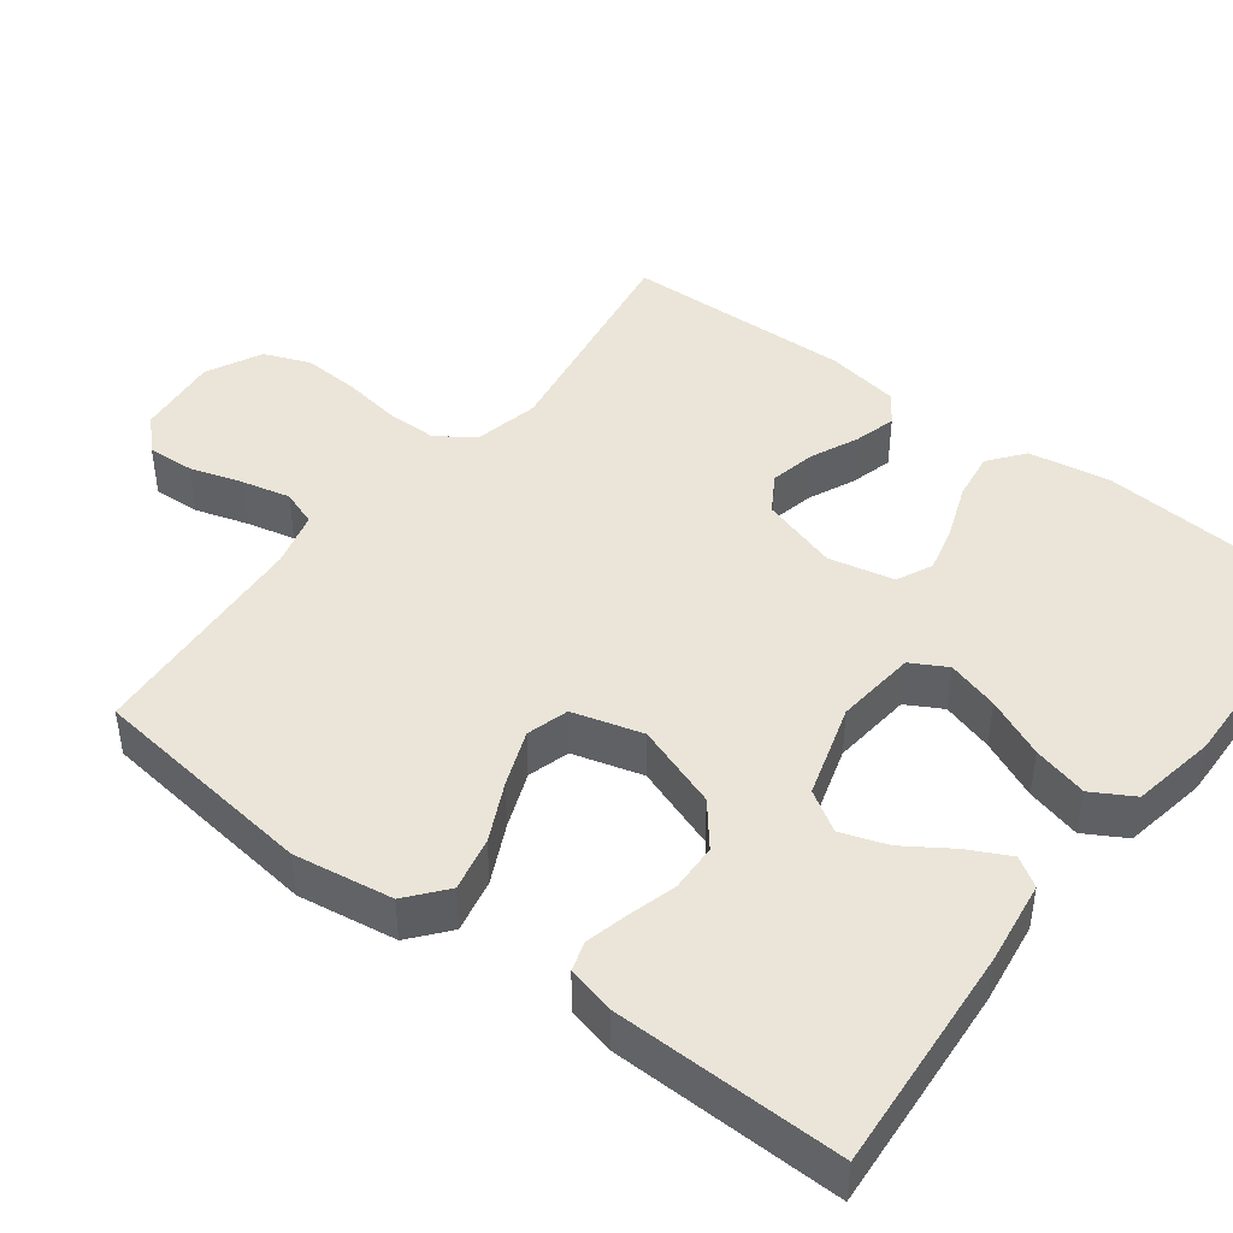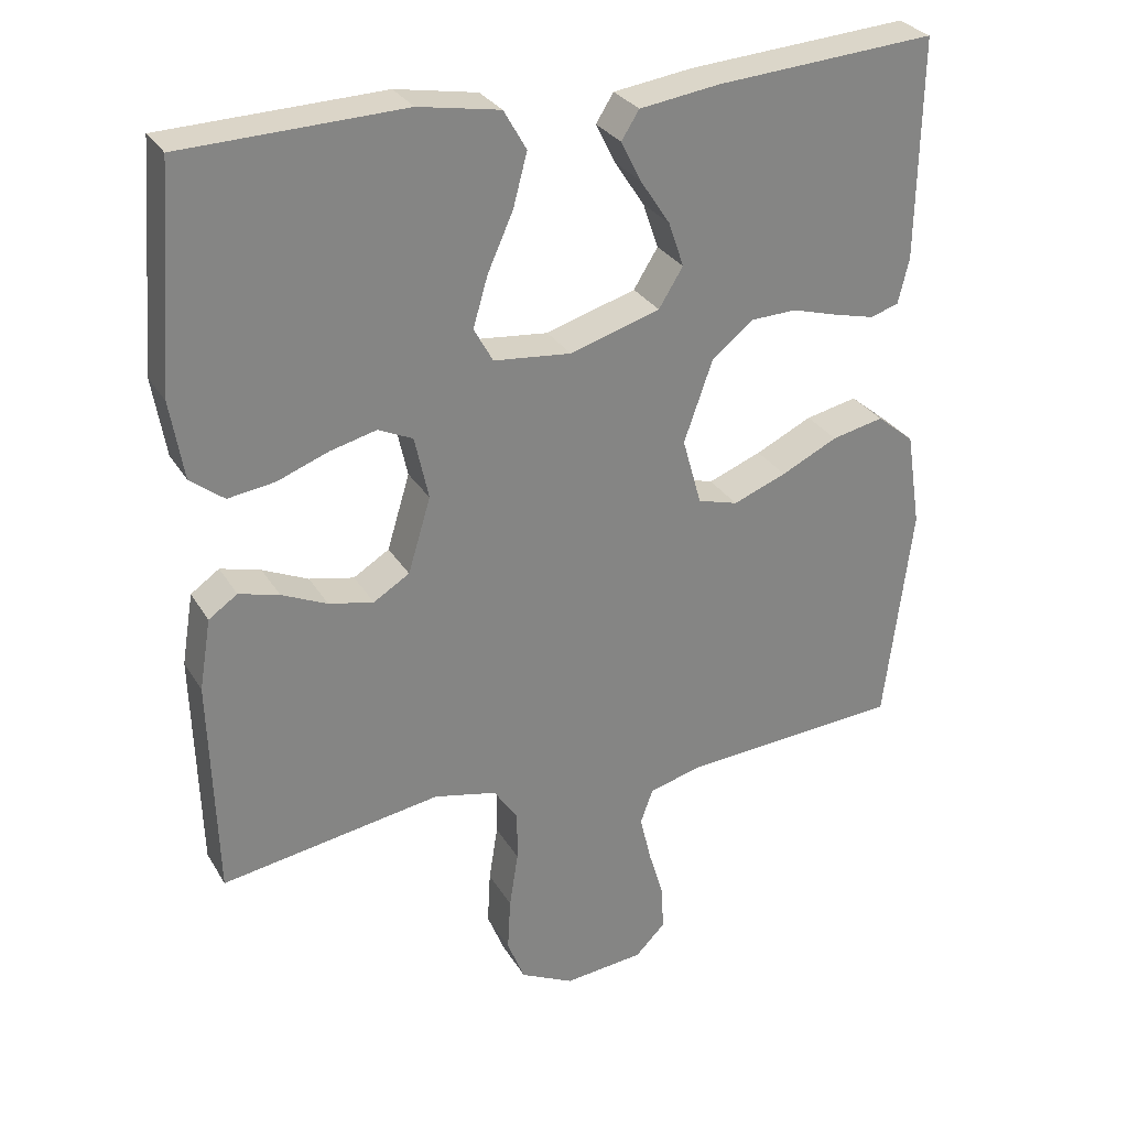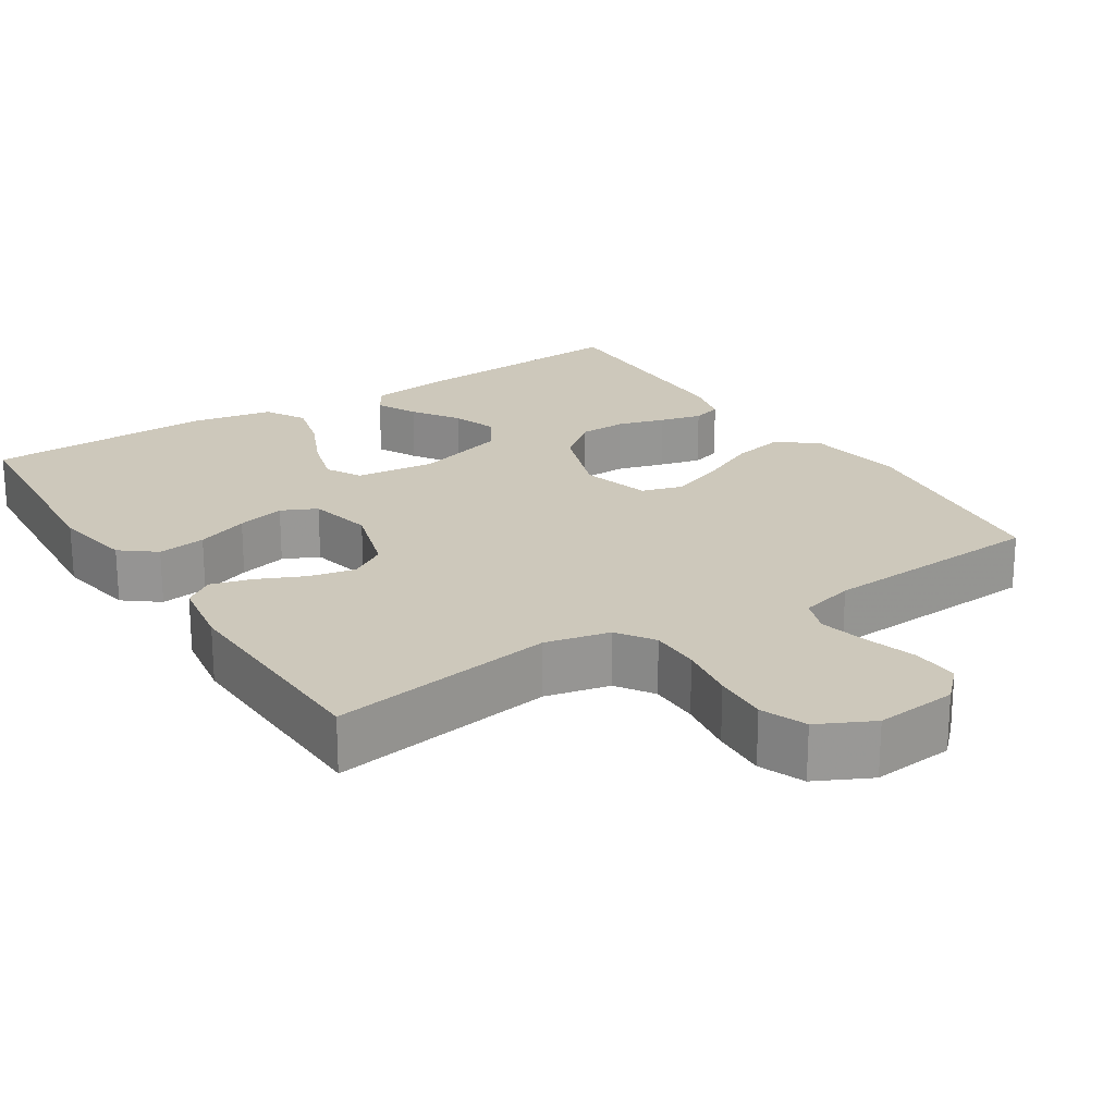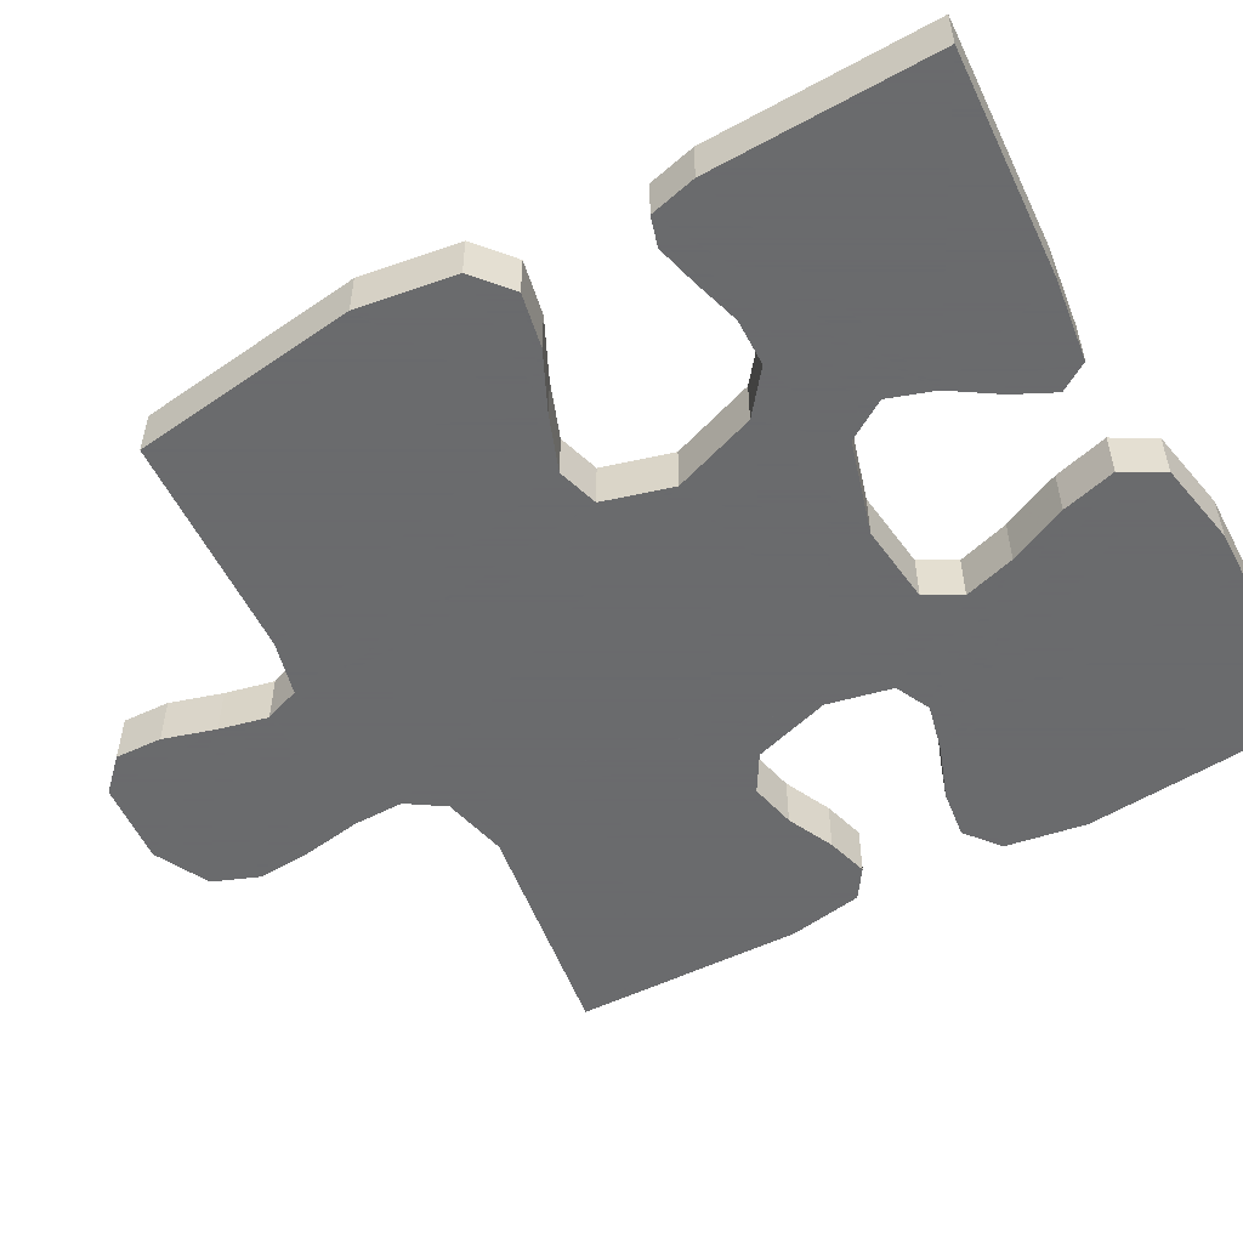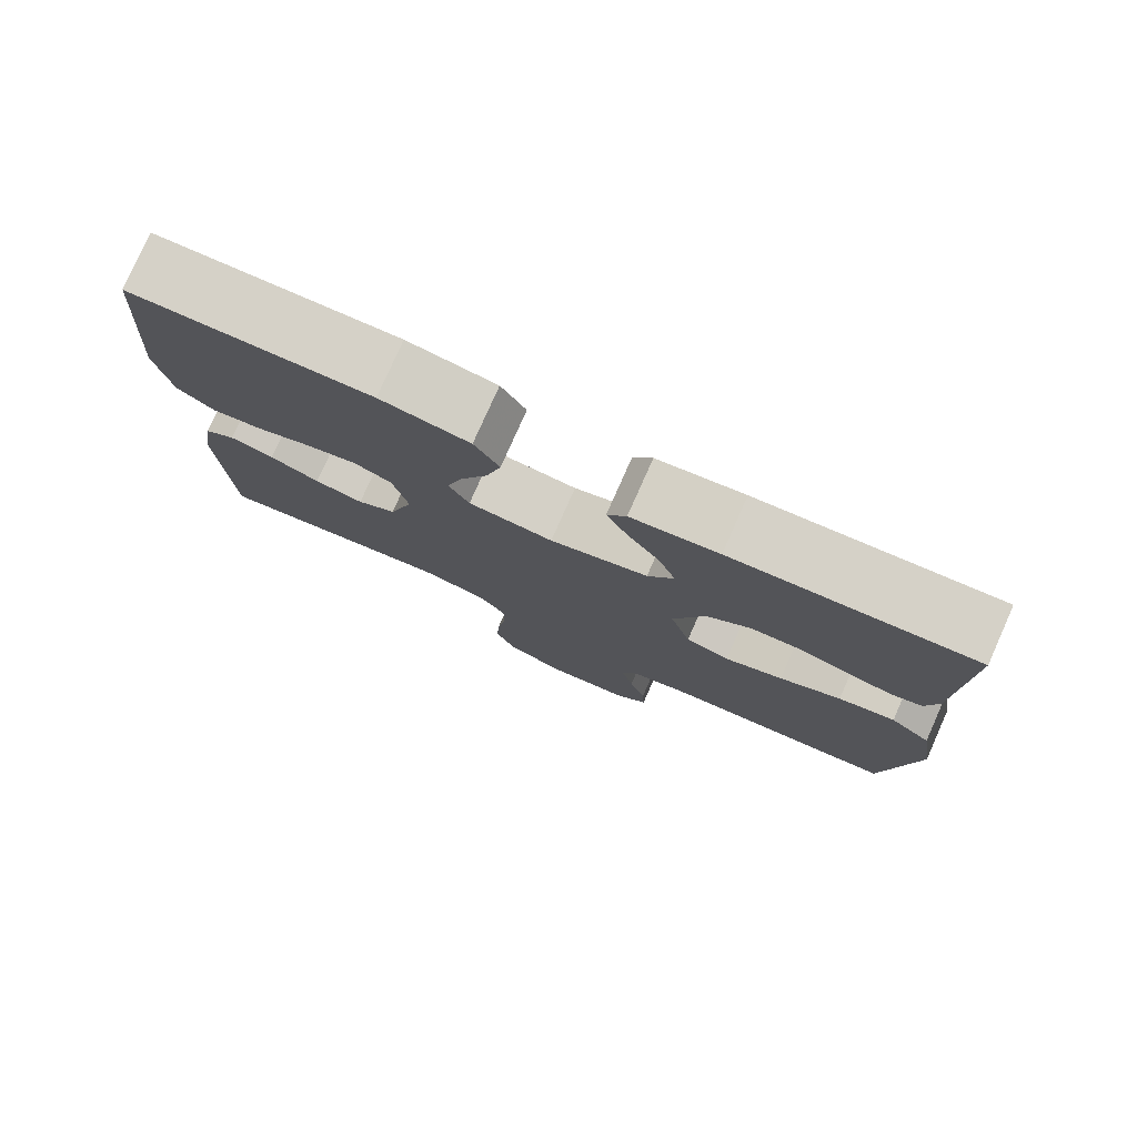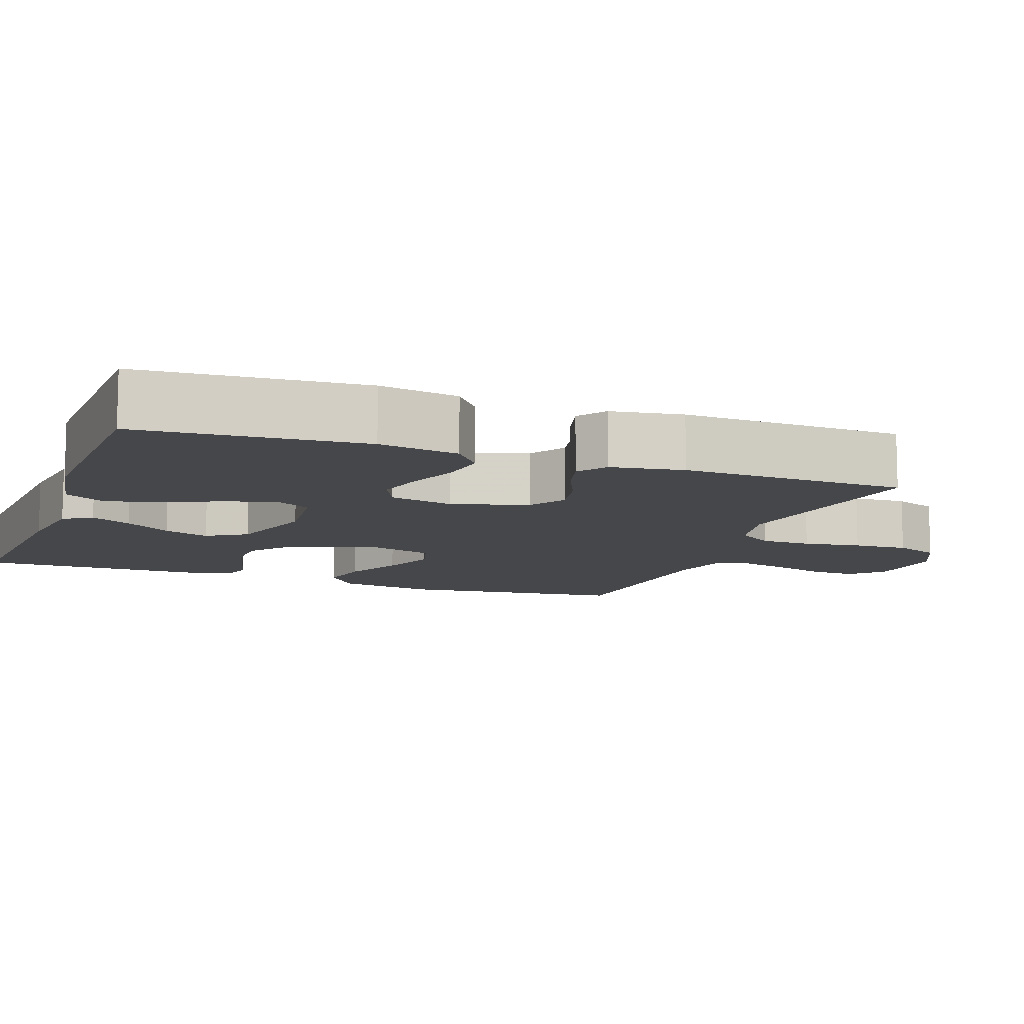
<metadata>
{"format":"obj","ext":"obj","renderer":"f3d","projection":"perspective","resolution":1024,"background":"white","views":[{"elev":44.7,"azim":-52.8,"up":"+Y"},{"elev":29.2,"azim":154.6,"up":"+Z"},{"elev":21.9,"azim":147.3,"up":"+Y"},{"elev":-53.2,"azim":-60.7,"up":"+Y"},{"elev":78.9,"azim":-156.0,"up":"+Z"},{"elev":-10.5,"azim":69.8,"up":"+Y"}]}
</metadata>
<code>
v 0.5 0.07 -0.5
v 0.2 0.07 -0.452
v 0.114 0.07 -0.471
v 0.081 0.07 -0.52
v 0.081 0.07 -0.587
v 0.093 0.07 -0.664
v 0.097 0.07 -0.737
v 0.073 0.07 -0.797
v 0 0.07 -0.833
v -0.109 0.07 -0.822
v -0.15 0.07 -0.781
v -0.147 0.07 -0.719
v -0.126 0.07 -0.65
v -0.111 0.07 -0.586
v -0.128 0.07 -0.539
v -0.2 0.07 -0.52
v -0.5 0.07 -0.5
v -0.537 0.07 -0.2
v -0.517 0.07 -0.07
v -0.466 0.07 -0.028
v -0.395 0.07 -0.043
v -0.318 0.07 -0.08
v -0.245 0.07 -0.108
v -0.19 0.07 -0.092
v -0.164 0.07 0
v -0.203 0.07 0.111
v -0.259 0.07 0.156
v -0.322 0.07 0.158
v -0.385 0.07 0.14
v -0.441 0.07 0.126
v -0.48 0.07 0.138
v -0.495 0.07 0.2
v -0.5 0.07 0.5
v -0.2 0.07 0.479
v -0.091 0.07 0.464
v -0.067 0.07 0.426
v -0.094 0.07 0.372
v -0.135 0.07 0.31
v -0.156 0.07 0.249
v -0.123 0.07 0.196
v 0 0.07 0.159
v 0.106 0.07 0.17
v 0.132 0.07 0.217
v 0.112 0.07 0.285
v 0.077 0.07 0.363
v 0.058 0.07 0.435
v 0.089 0.07 0.489
v 0.2 0.07 0.509
v 0.5 0.07 0.5
v 0.523 0.07 0.2
v 0.505 0.07 0.093
v 0.459 0.07 0.057
v 0.395 0.07 0.066
v 0.326 0.07 0.092
v 0.262 0.07 0.108
v 0.215 0.07 0.086
v 0.196 0.07 0
v 0.227 0.07 -0.102
v 0.276 0.07 -0.132
v 0.337 0.07 -0.119
v 0.399 0.07 -0.091
v 0.454 0.07 -0.076
v 0.493 0.07 -0.103
v 0.509 0.07 -0.2
v 0.5 0 -0.5
v 0.2 0 -0.452
v 0.114 0 -0.471
v 0.081 0 -0.52
v 0.081 0 -0.587
v 0.093 0 -0.664
v 0.097 0 -0.737
v 0.073 0 -0.797
v 0 0 -0.833
v -0.109 0 -0.822
v -0.15 0 -0.781
v -0.147 0 -0.719
v -0.126 0 -0.65
v -0.111 0 -0.586
v -0.128 0 -0.539
v -0.2 0 -0.52
v -0.5 0 -0.5
v -0.537 0 -0.2
v -0.517 0 -0.07
v -0.466 0 -0.028
v -0.395 0 -0.043
v -0.318 0 -0.08
v -0.245 0 -0.108
v -0.19 0 -0.092
v -0.164 0 0
v -0.203 0 0.111
v -0.259 0 0.156
v -0.322 0 0.158
v -0.385 0 0.14
v -0.441 0 0.126
v -0.48 0 0.138
v -0.495 0 0.2
v -0.5 0 0.5
v -0.2 0 0.479
v -0.091 0 0.464
v -0.067 0 0.426
v -0.094 0 0.372
v -0.135 0 0.31
v -0.156 0 0.249
v -0.123 0 0.196
v 0 0 0.159
v 0.106 0 0.17
v 0.132 0 0.217
v 0.112 0 0.285
v 0.077 0 0.363
v 0.058 0 0.435
v 0.089 0 0.489
v 0.2 0 0.509
v 0.5 0 0.5
v 0.523 0 0.2
v 0.505 0 0.093
v 0.459 0 0.057
v 0.395 0 0.066
v 0.326 0 0.092
v 0.262 0 0.108
v 0.215 0 0.086
v 0.196 0 0
v 0.227 0 -0.102
v 0.276 0 -0.132
v 0.337 0 -0.119
v 0.399 0 -0.091
v 0.454 0 -0.076
v 0.493 0 -0.103
v 0.509 0 -0.2
f 64 1 2
f 63 64 2
f 62 63 2
f 61 62 2
f 60 61 2
f 59 60 2 3
f 58 59 3 4
f 57 58 4
f 56 57 4
f 52 53 54
f 51 52 54
f 50 51 54
f 49 50 54
f 48 49 54
f 47 48 54
f 46 47 54
f 45 46 54
f 44 45 54
f 43 44 54 55
f 42 43 55 56
f 36 37 38
f 35 36 38
f 34 35 38
f 33 34 38
f 32 33 38
f 31 32 38
f 30 31 38
f 29 30 38
f 28 29 38
f 27 28 38 39
f 26 27 39 40
f 20 21 22
f 19 20 22
f 18 19 22
f 17 18 22
f 16 17 22
f 15 16 22 23
f 14 15 23 24
f 11 12 13
f 10 11 13
f 9 10 13
f 8 9 13
f 7 8 13
f 6 7 13
f 5 6 13
f 4 5 13 14
f 14 24 25
f 4 14 25
f 56 4 25
f 42 56 25
f 41 42 25
f 25 26 40 41
f 66 65 128
f 66 128 127
f 66 127 126
f 66 126 125
f 66 125 124
f 67 66 124 123
f 68 67 123 122
f 68 122 121
f 68 121 120
f 118 117 116
f 118 116 115
f 118 115 114
f 118 114 113
f 118 113 112
f 118 112 111
f 118 111 110
f 118 110 109
f 118 109 108
f 119 118 108 107
f 120 119 107 106
f 102 101 100
f 102 100 99
f 102 99 98
f 102 98 97
f 102 97 96
f 102 96 95
f 102 95 94
f 102 94 93
f 102 93 92
f 103 102 92 91
f 104 103 91 90
f 86 85 84
f 86 84 83
f 86 83 82
f 86 82 81
f 86 81 80
f 87 86 80 79
f 88 87 79 78
f 77 76 75
f 77 75 74
f 77 74 73
f 77 73 72
f 77 72 71
f 77 71 70
f 77 70 69
f 78 77 69 68
f 89 88 78
f 89 78 68
f 89 68 120
f 89 120 106
f 89 106 105
f 105 104 90 89
f 1 65 66 2
f 2 66 67 3
f 3 67 68 4
f 4 68 69 5
f 5 69 70 6
f 6 70 71 7
f 7 71 72 8
f 8 72 73 9
f 9 73 74 10
f 10 74 75 11
f 11 75 76 12
f 12 76 77 13
f 13 77 78 14
f 14 78 79 15
f 15 79 80 16
f 16 80 81 17
f 17 81 82 18
f 18 82 83 19
f 19 83 84 20
f 20 84 85 21
f 21 85 86 22
f 22 86 87 23
f 23 87 88 24
f 24 88 89 25
f 25 89 90 26
f 26 90 91 27
f 27 91 92 28
f 28 92 93 29
f 29 93 94 30
f 30 94 95 31
f 31 95 96 32
f 32 96 97 33
f 33 97 98 34
f 34 98 99 35
f 35 99 100 36
f 36 100 101 37
f 37 101 102 38
f 38 102 103 39
f 39 103 104 40
f 40 104 105 41
f 41 105 106 42
f 42 106 107 43
f 43 107 108 44
f 44 108 109 45
f 45 109 110 46
f 46 110 111 47
f 47 111 112 48
f 48 112 113 49
f 49 113 114 50
f 50 114 115 51
f 51 115 116 52
f 52 116 117 53
f 53 117 118 54
f 54 118 119 55
f 55 119 120 56
f 56 120 121 57
f 57 121 122 58
f 58 122 123 59
f 59 123 124 60
f 60 124 125 61
f 61 125 126 62
f 62 126 127 63
f 63 127 128 64
f 64 128 65 1

</code>
